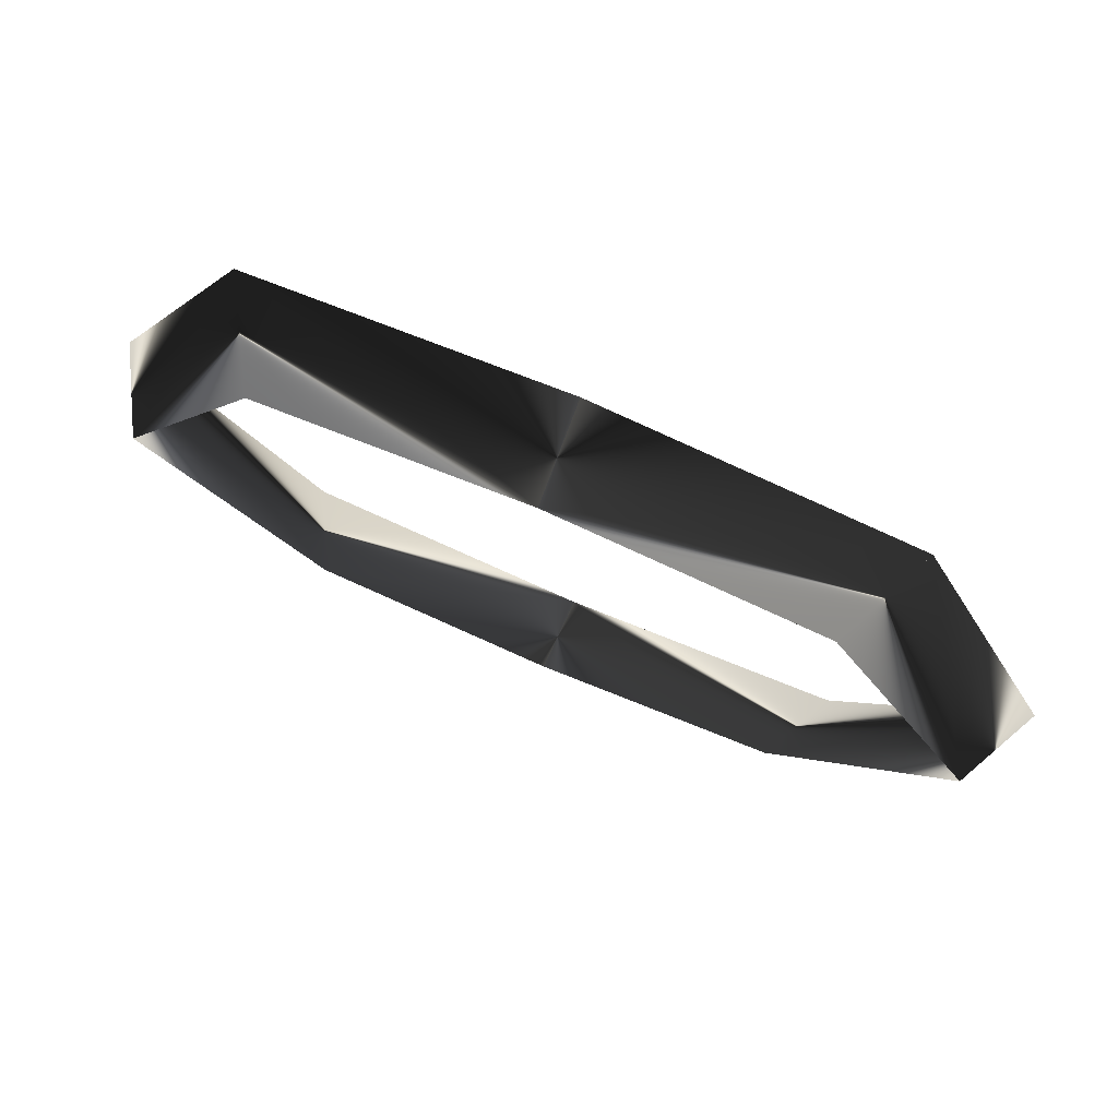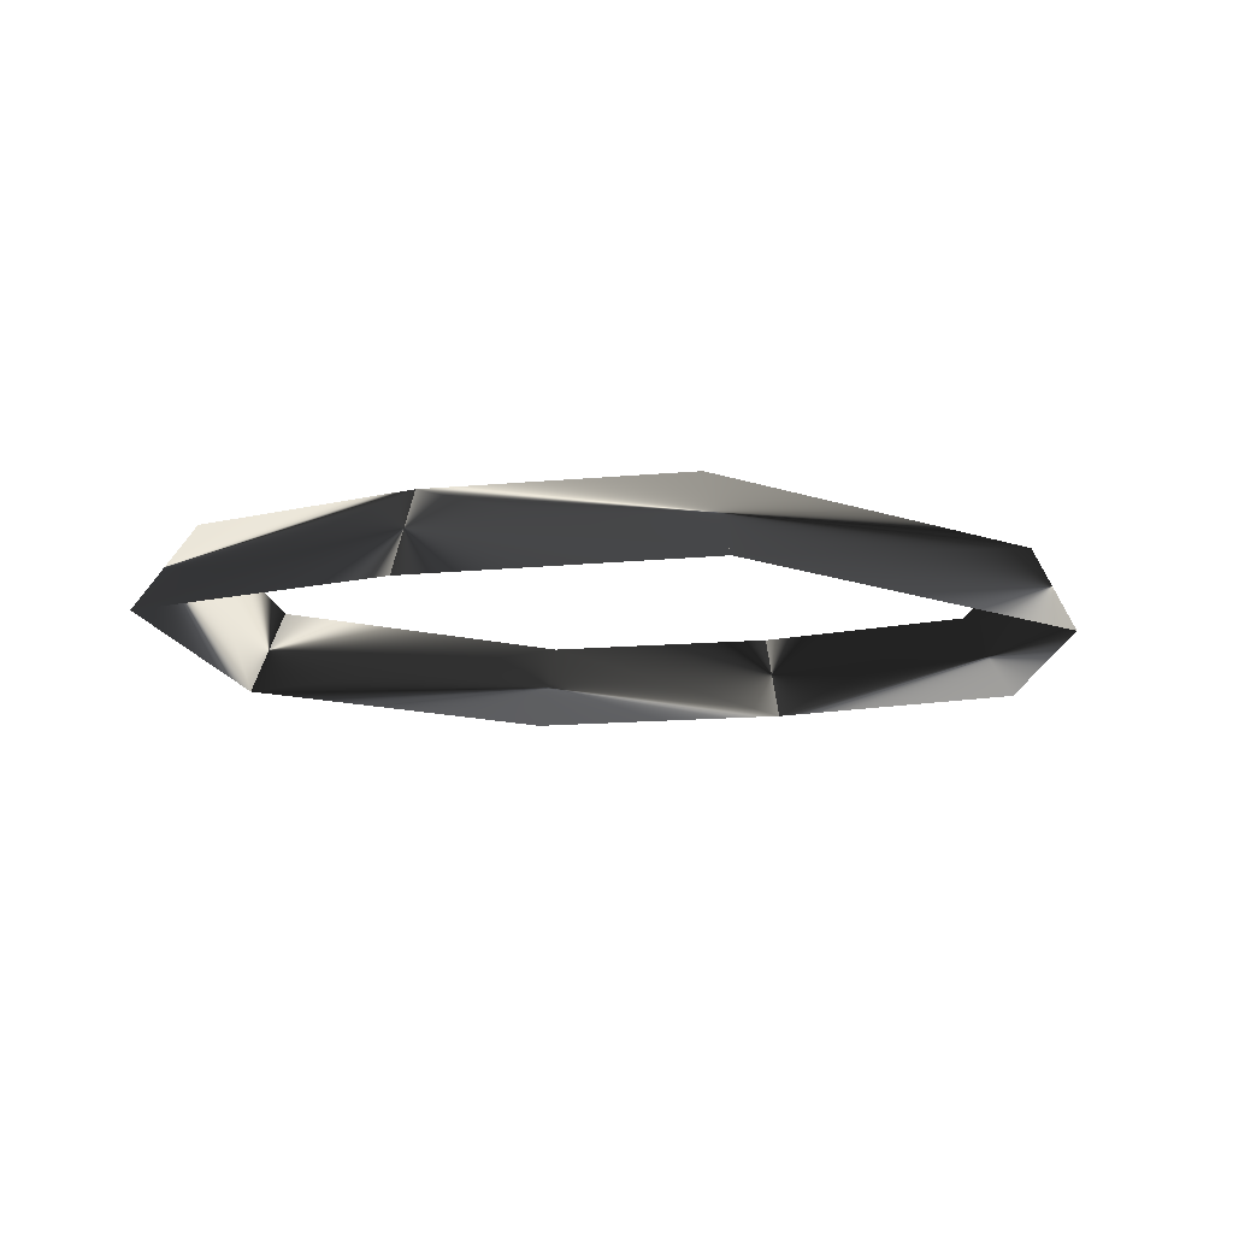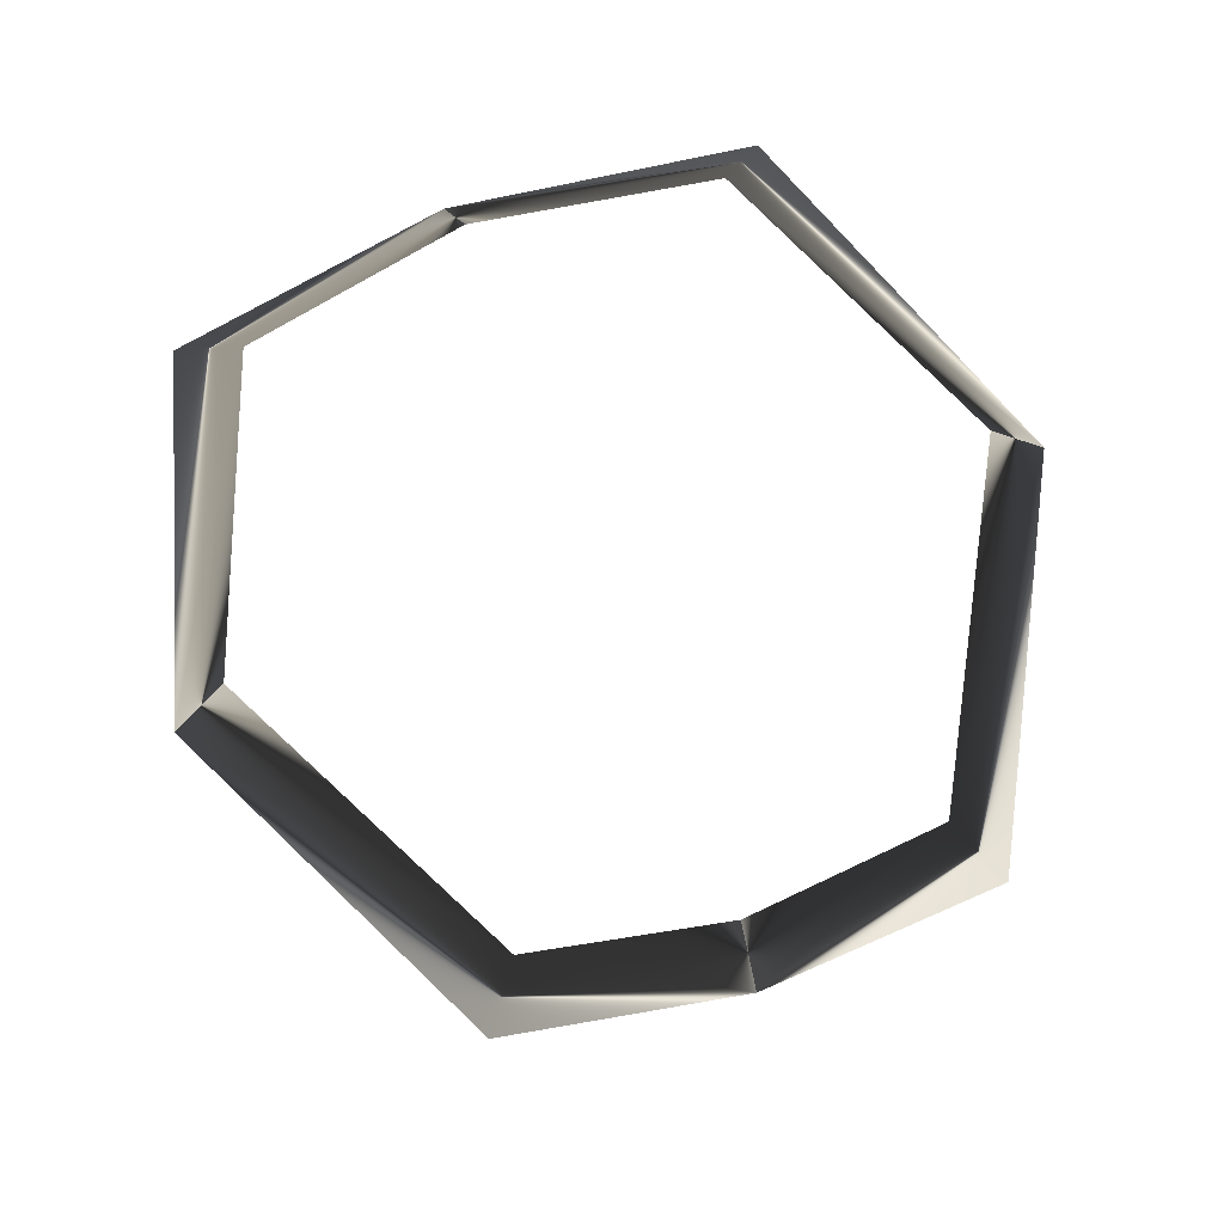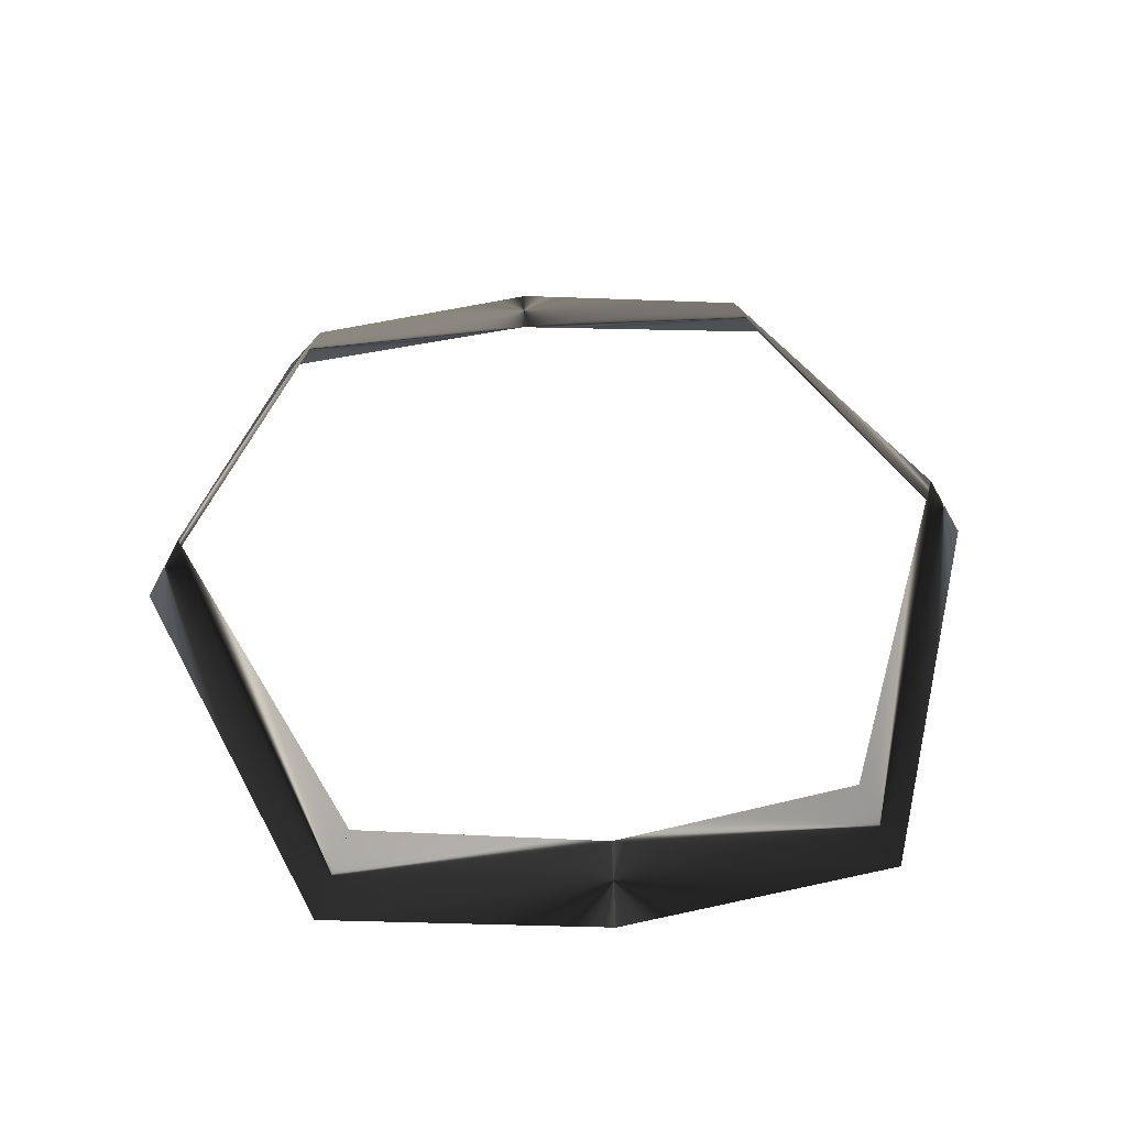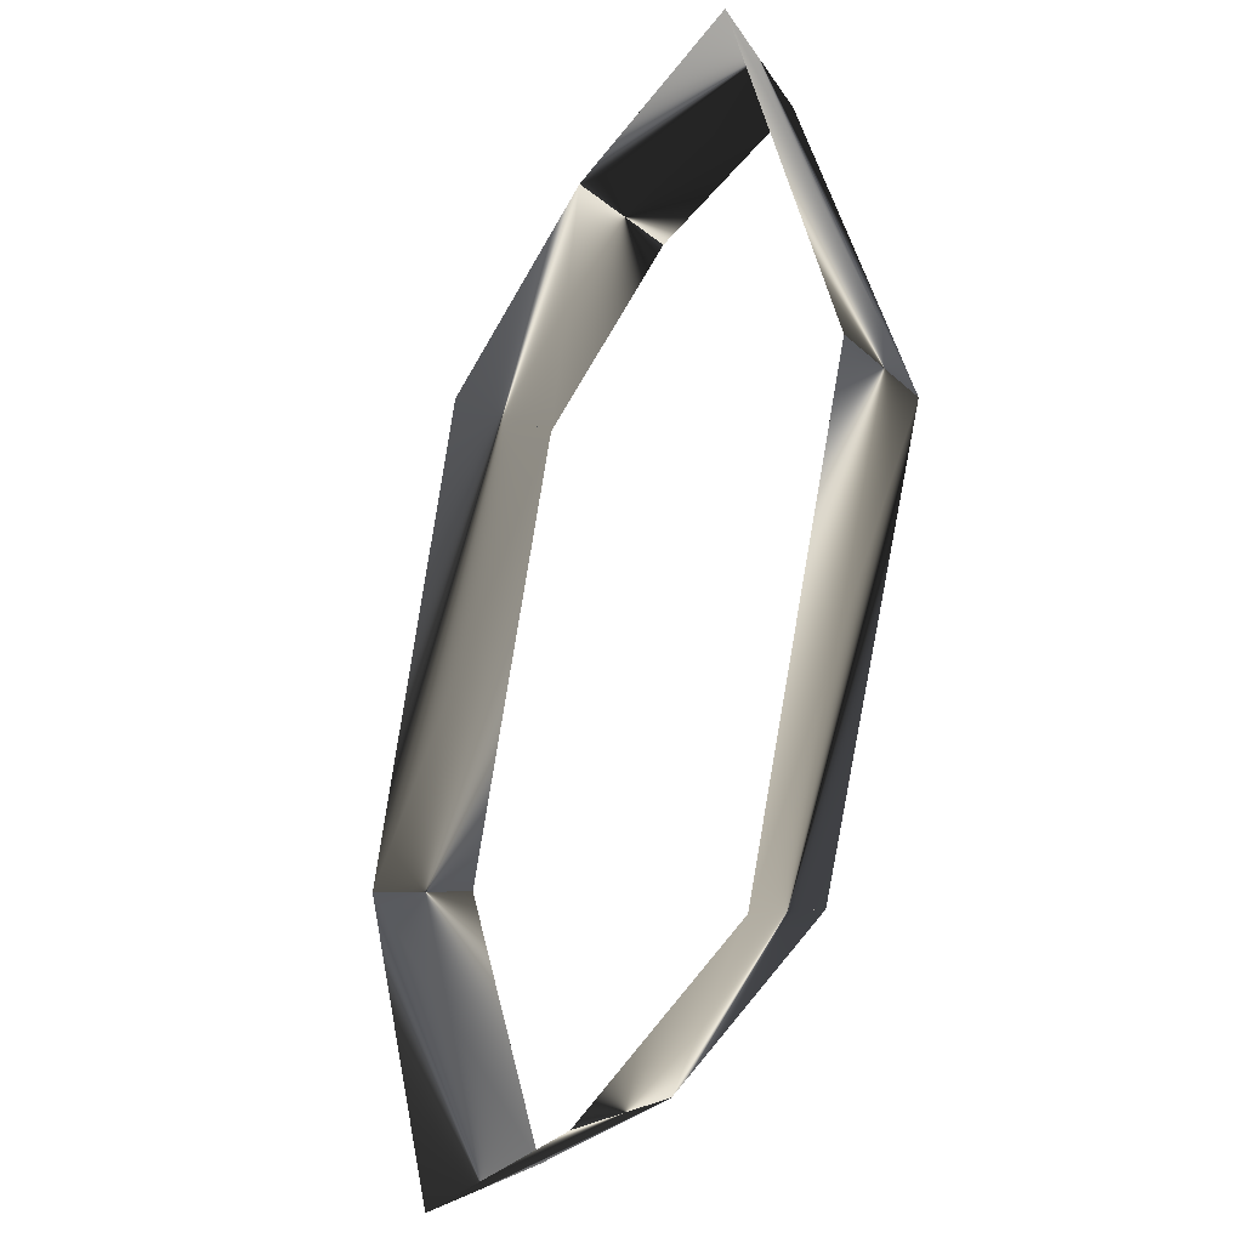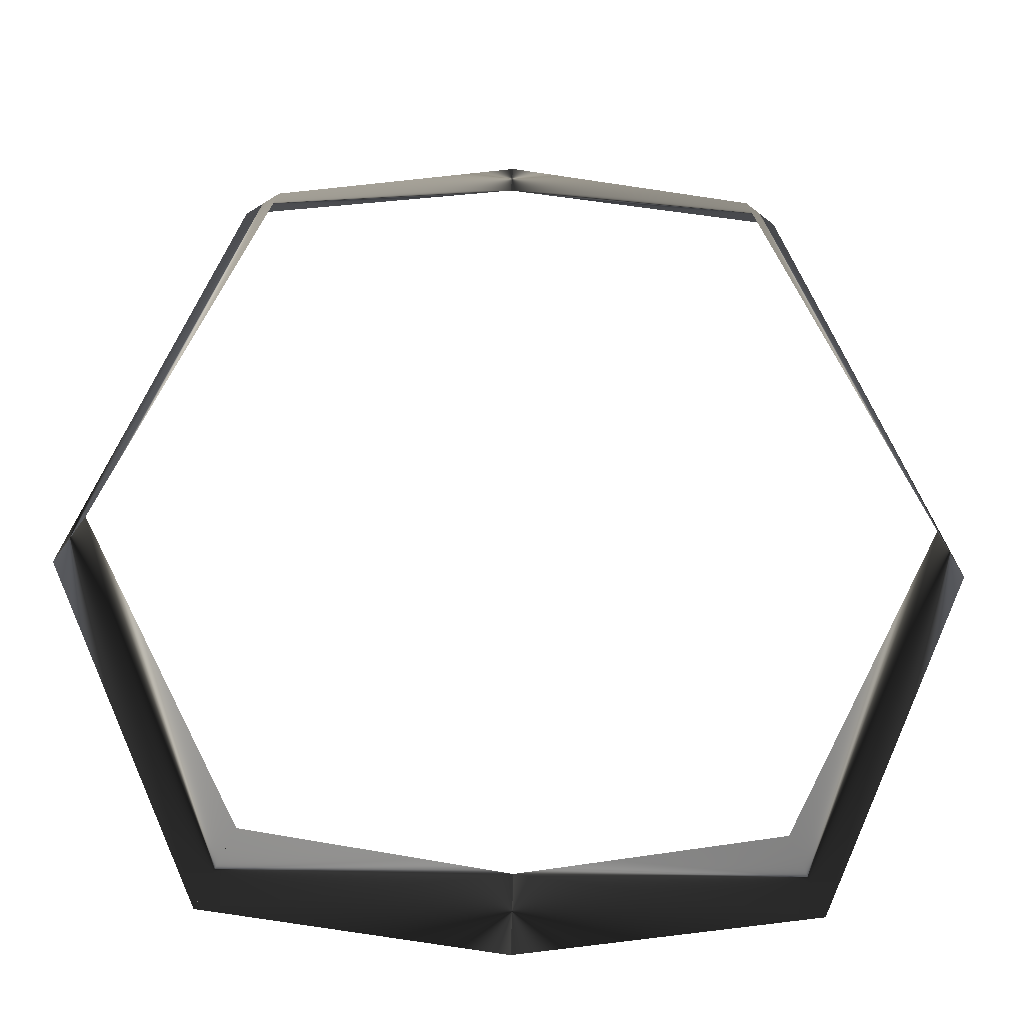
<metadata>
{"format":"obj","ext":"obj","renderer":"f3d","projection":"perspective","resolution":1024,"background":"white","views":[{"elev":79.4,"azim":-157.2,"up":"+Z"},{"elev":-10.4,"azim":24.5,"up":"+Y"},{"elev":-64.9,"azim":-160.2,"up":"+Y"},{"elev":45.6,"azim":-6.4,"up":"+Y"},{"elev":-32.9,"azim":65.1,"up":"+Z"},{"elev":-33.6,"azim":178.2,"up":"+Z"}]}
</metadata>
<code>
o 3377
v 1 3 10
v -5 3 9
v -6 1 10
v 1 1 11
v 7 3 9
v 8 1 10
v -10 1 -1
v -9 3 -1
v -5 3 -9
v -6 1 -10
v 1 3 -10
v 1 1 -11
v 7 3 -9
v 8 1 -10
v 12 1 -1
v 11 3 -1
f 1 2 3
f 1 3 4
f 1 4 5
f 1 5 6
f 1 6 4
f 1 4 2
f 2 4 3
f 2 3 7
f 2 7 8
f 2 8 3
f 3 8 7
f 7 8 9
f 7 9 10
f 7 10 8
f 8 10 9
f 9 10 11
f 9 11 12
f 9 12 10
f 10 12 11
f 11 12 13
f 11 13 14
f 11 14 12
f 12 14 13
f 13 14 15
f 13 15 16
f 13 16 14
f 14 16 15
f 15 16 5
f 15 5 6
f 15 6 16
f 16 6 5
f 4 6 5

</code>
